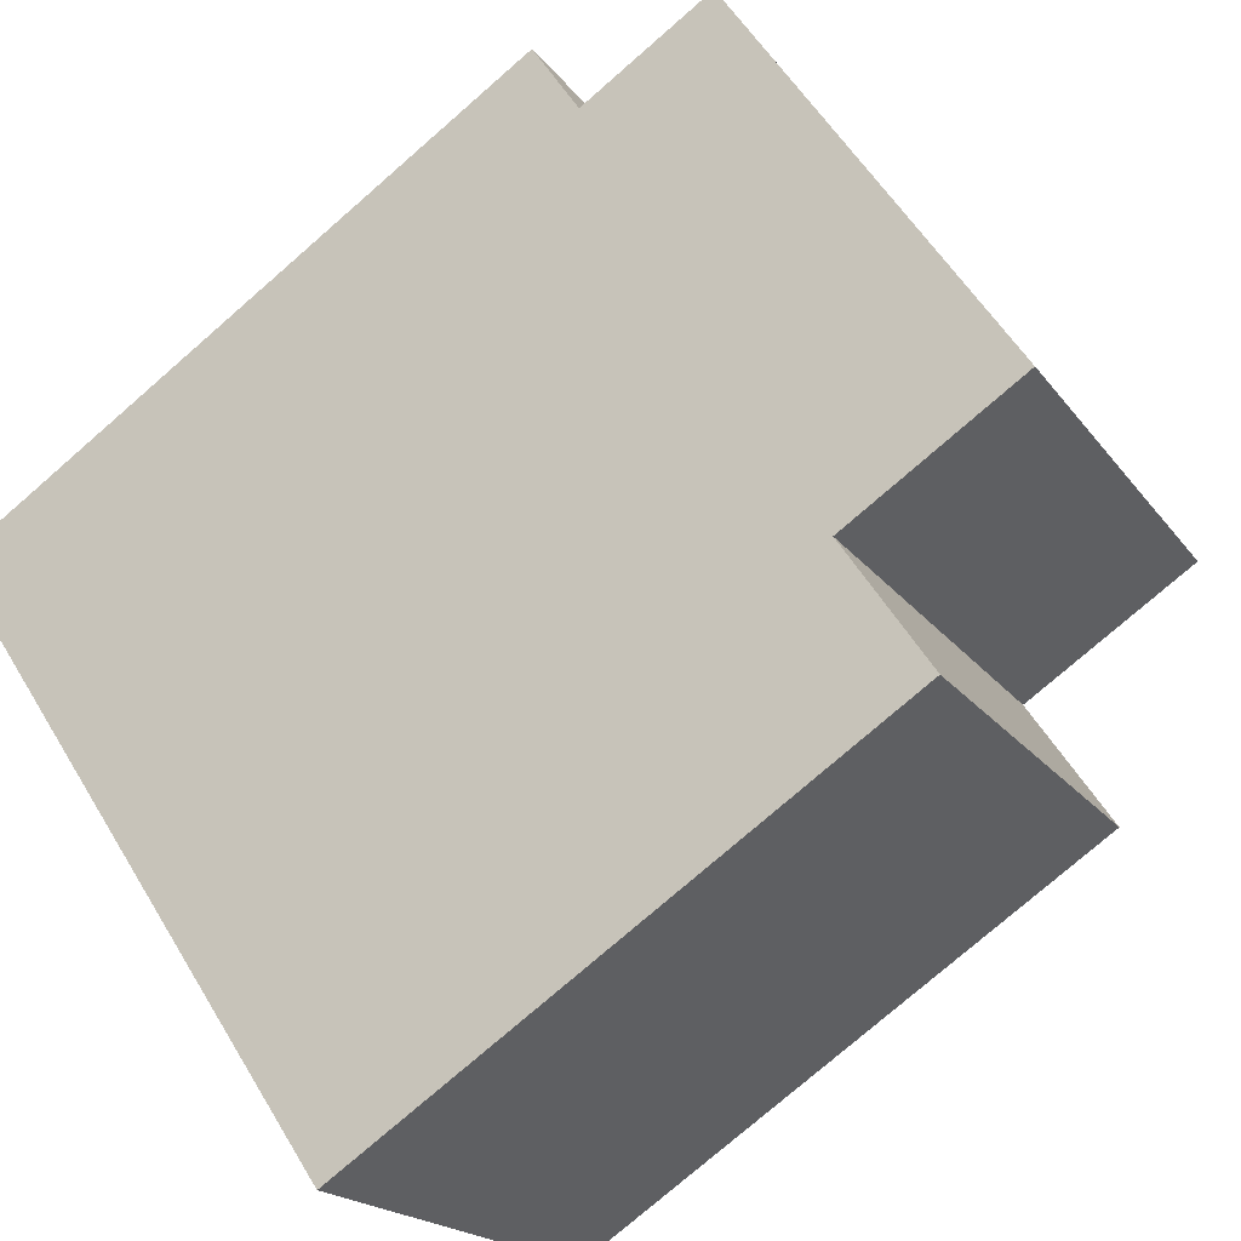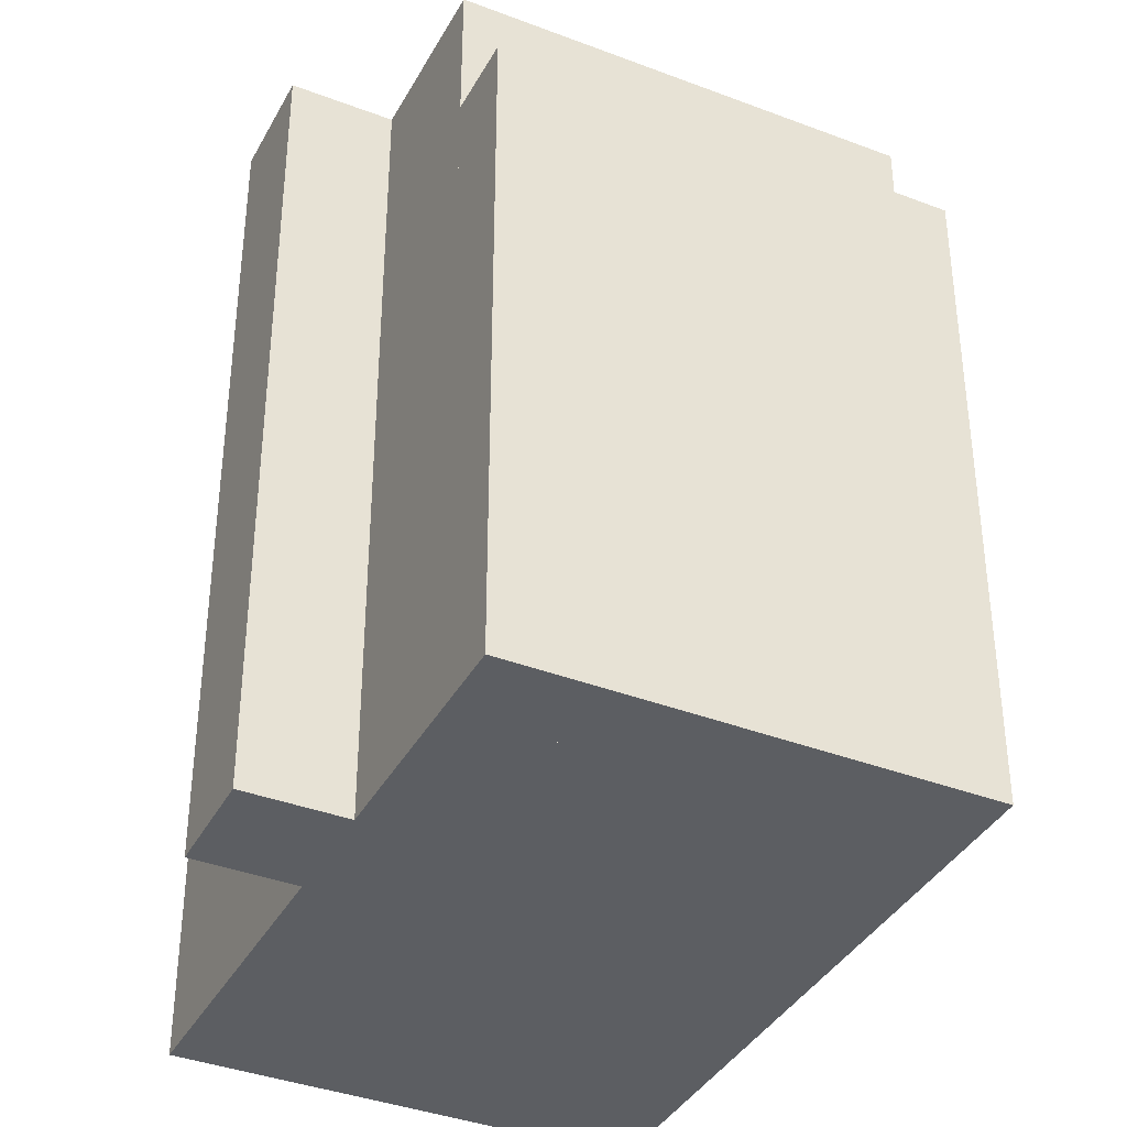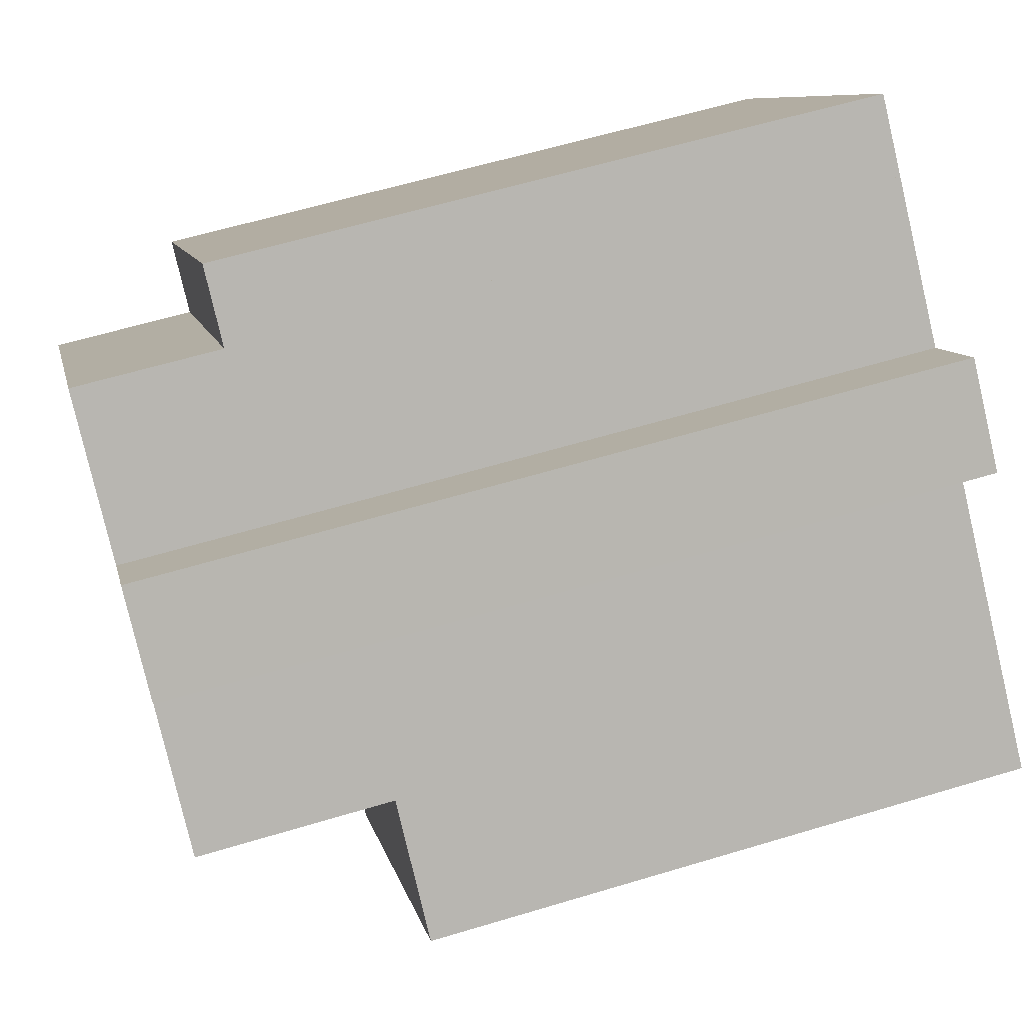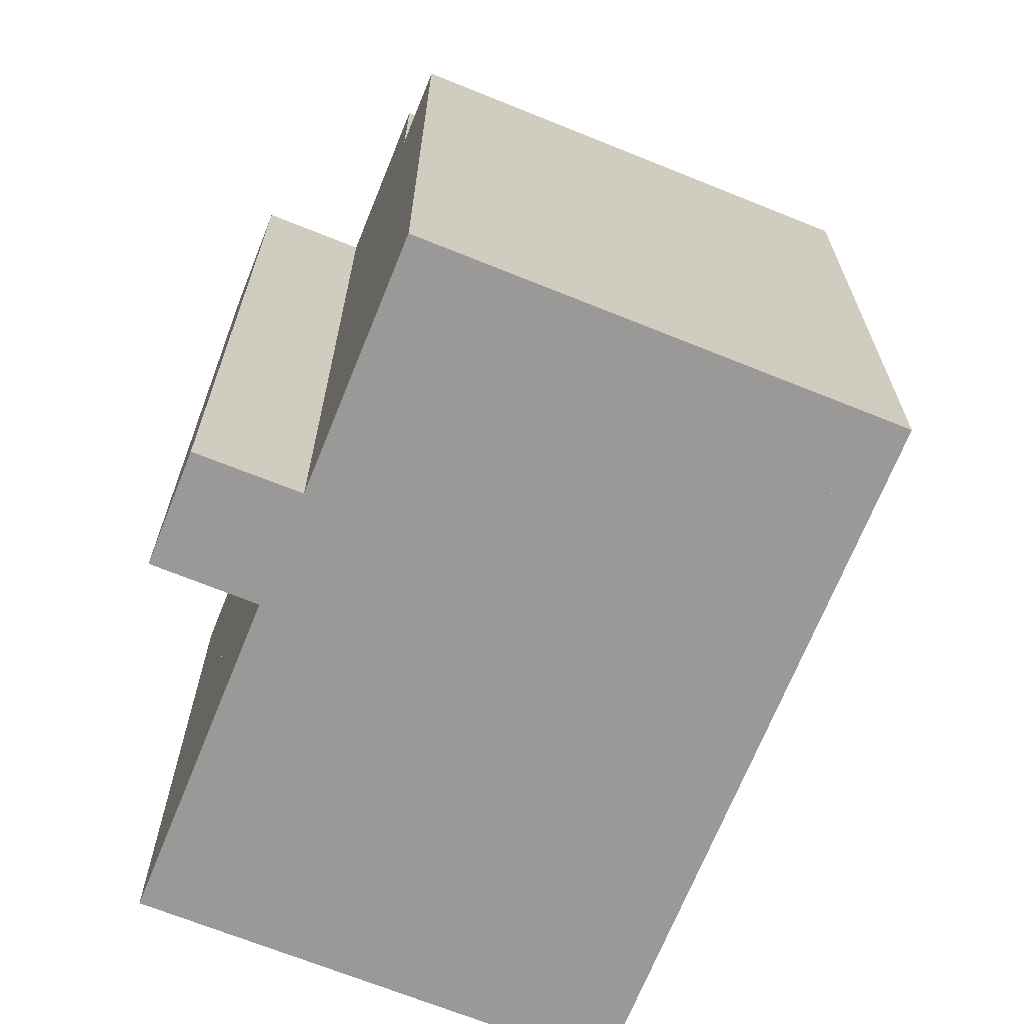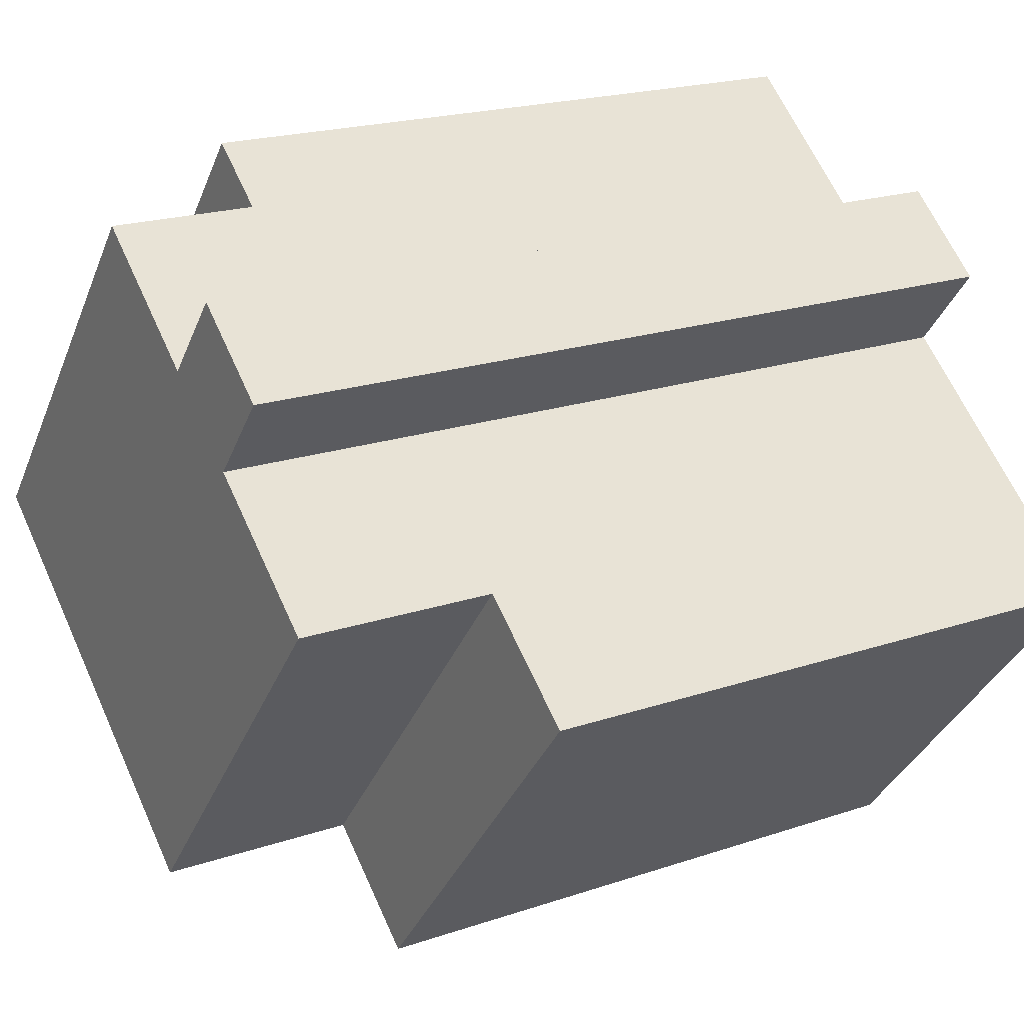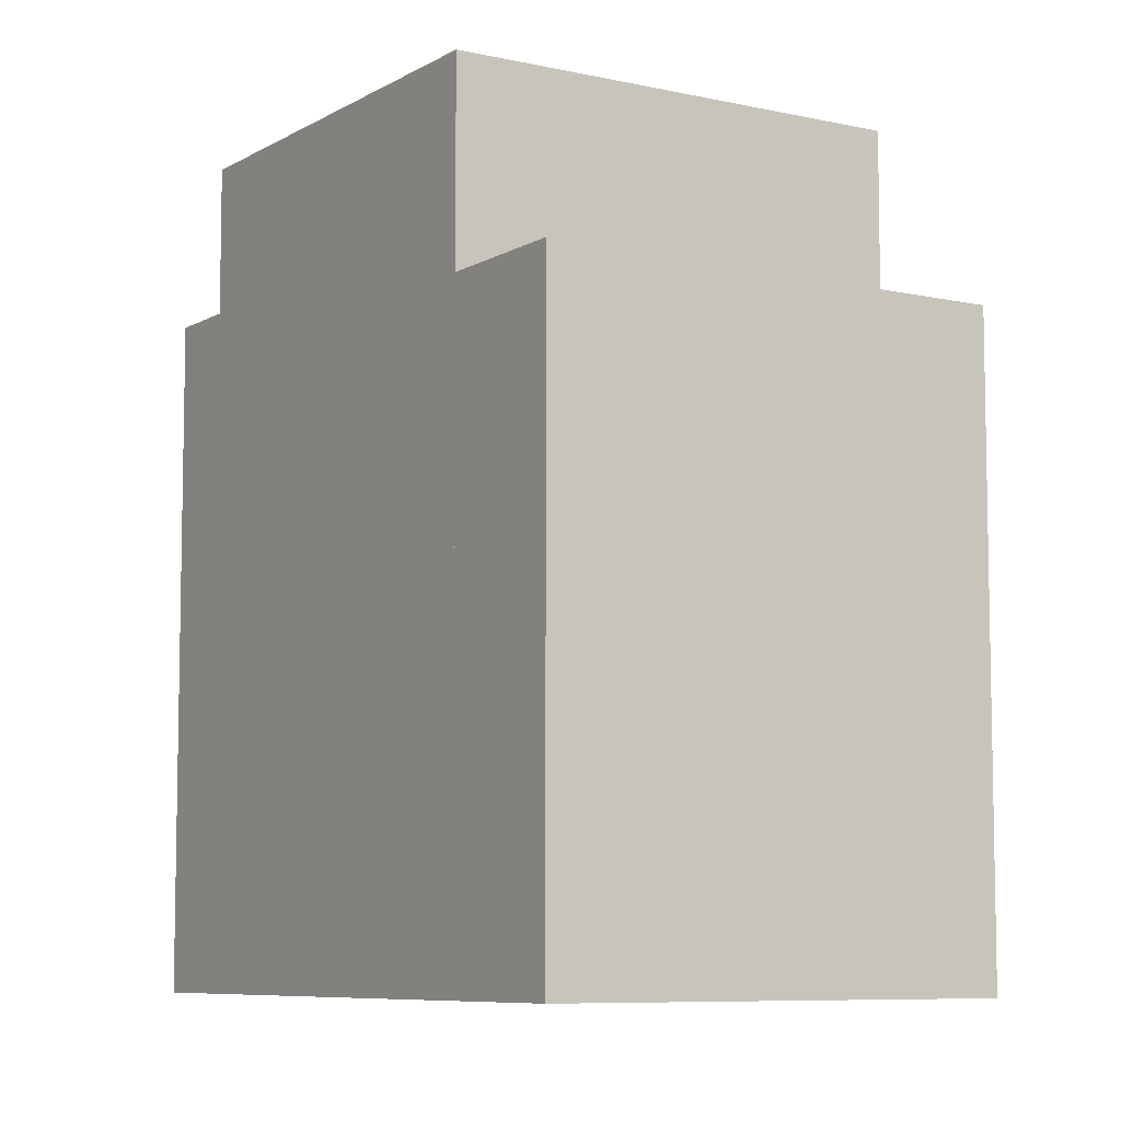
<metadata>
{"format":"obj","ext":"obj","renderer":"f3d","projection":"perspective","resolution":1024,"background":"white","views":[{"elev":-77.1,"azim":131.0,"up":"+Z"},{"elev":-38.1,"azim":24.6,"up":"+Y"},{"elev":60.3,"azim":-107.2,"up":"+Z"},{"elev":-69.1,"azim":28.6,"up":"+Y"},{"elev":19.9,"azim":-122.2,"up":"+Z"},{"elev":-7.7,"azim":-162.1,"up":"+Y"}]}
</metadata>
<code>
v  7.465 14.86 -4.859
v  8.544 14.86 7.011
v  13.95 14.86 0.479
v  6.144 14.86 5.041
v  4.933 14.86 6.505
v  4.55 14.86 3.734
v  3.355 14.86 5.196
v  2.052 14.86 1.684
v  4.55 -2.286e-16 3.734
v  3.355 -3.182e-16 5.196
v  7.465 2.975e-16 -4.859
v  2.052 -1.031e-16 1.684
v  4.933 -3.983e-16 6.505
v  6.144 -3.087e-16 5.041
v  8.544 -4.293e-16 7.011
v  13.95 -2.933e-17 0.479
v  13.95 12.18 0.479
v  9.68 12.18 7.943
v  15.06 12.18 1.393
v  8.544 12.18 7.011
v  9.68 -4.864e-16 7.943
v  15.06 -8.53e-17 1.393
v  5.416 11.26 -6.546
v  2.052 11.26 1.684
v  7.465 11.26 -4.859
v  0 11.26 6.895e-16
v  0 0 0
v  5.416 4.008e-16 -6.546
g defaultobject
f 1 2 3
f 2 1 4
f 4 1 5
f 5 1 6
f 5 6 7
f 6 1 8
f 9 7 6
f 7 9 10
f 11 8 1
f 8 11 12
f 10 5 7
f 5 10 13
f 14 2 4
f 2 14 15
f 12 6 8
f 6 12 9
f 13 4 5
f 4 13 14
f 15 3 2
f 3 15 16
f 16 1 3
f 1 16 11
f 11 9 12
f 9 11 14
f 14 11 15
f 15 11 16
f 9 13 10
f 13 9 14
f 17 18 19
f 18 17 20
f 15 18 20
f 18 15 21
f 21 19 18
f 19 21 22
f 22 17 19
f 17 22 16
f 16 20 17
f 20 16 15
f 16 21 15
f 21 16 22
f 23 24 25
f 24 23 26
f 27 24 26
f 24 27 12
f 12 25 24
f 25 12 11
f 11 23 25
f 23 11 28
f 28 26 23
f 26 28 27
f 28 12 27
f 12 28 11

</code>
